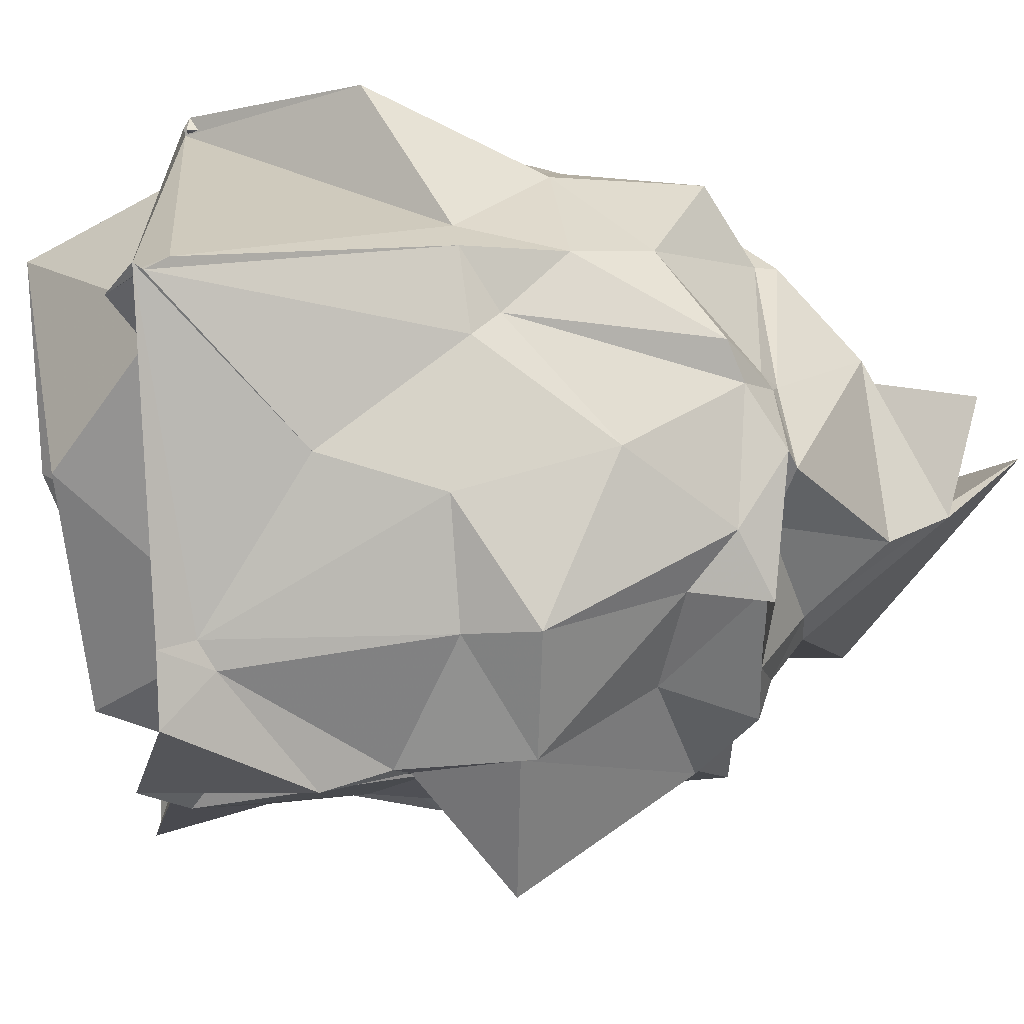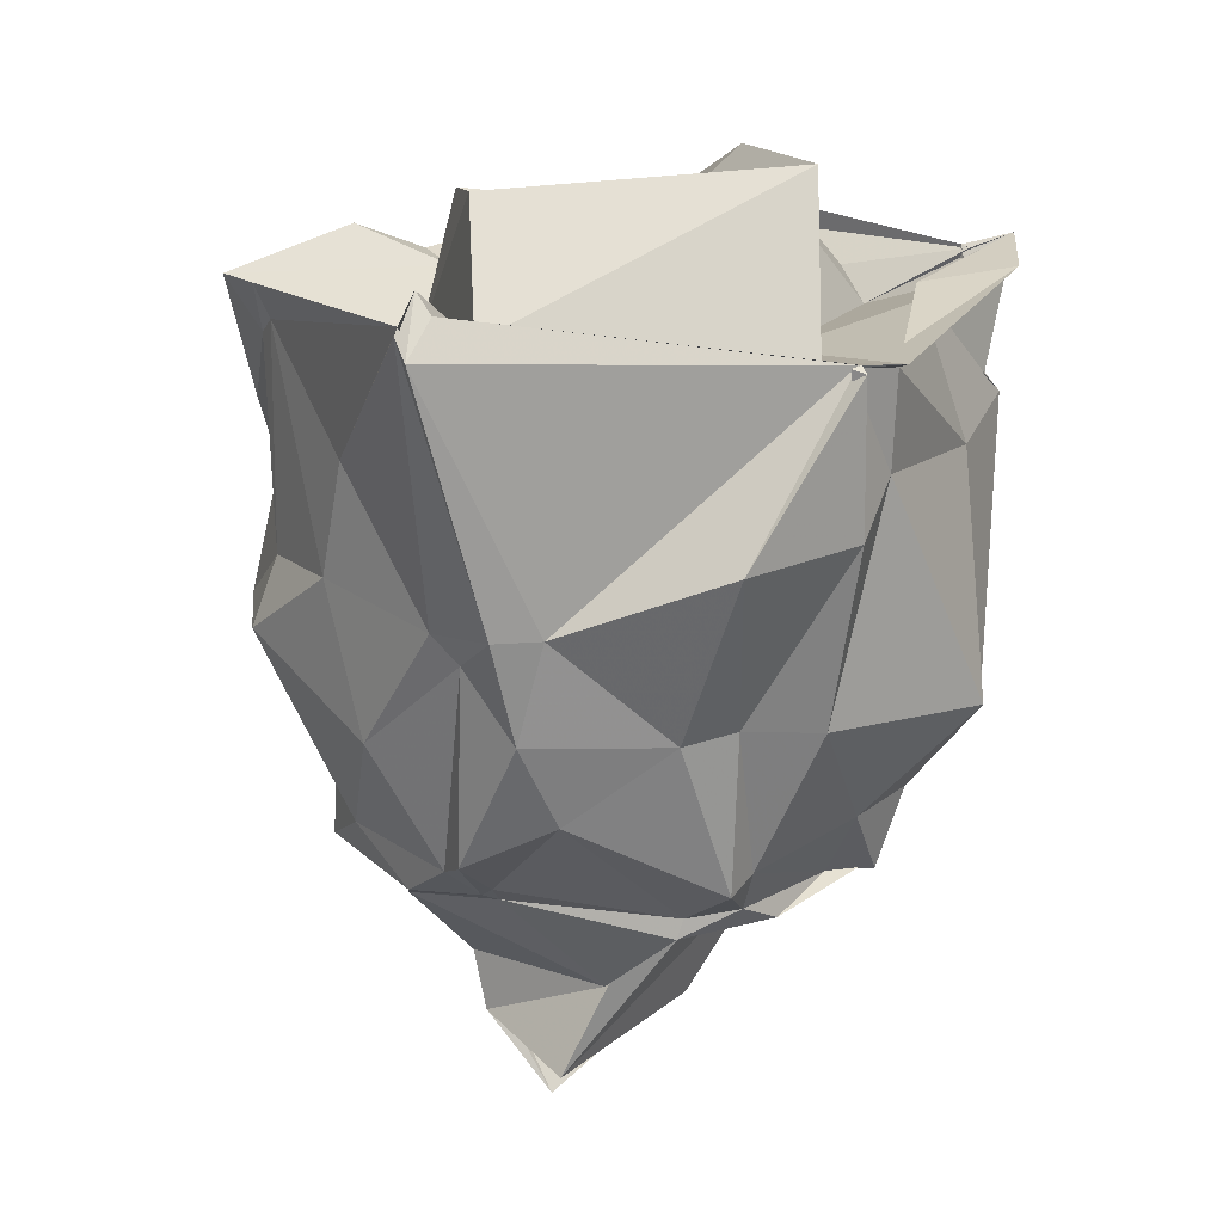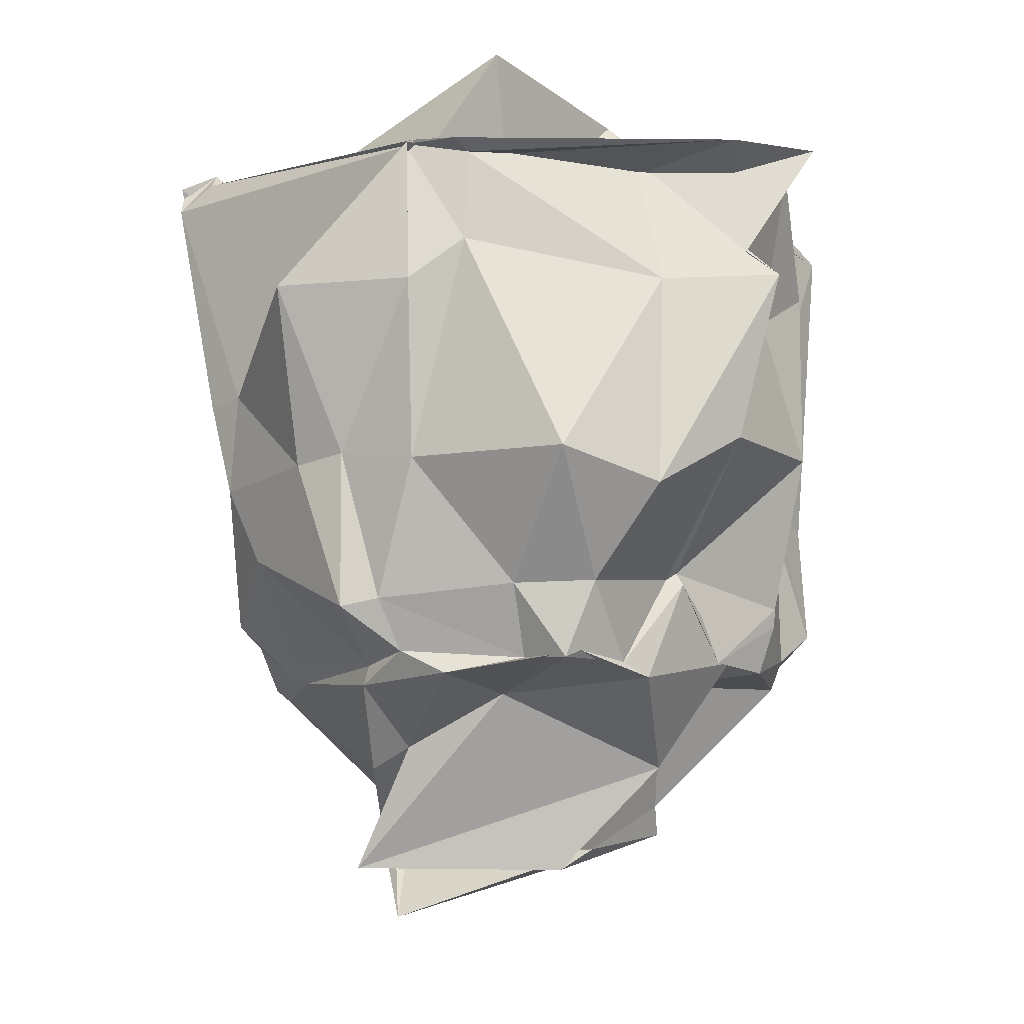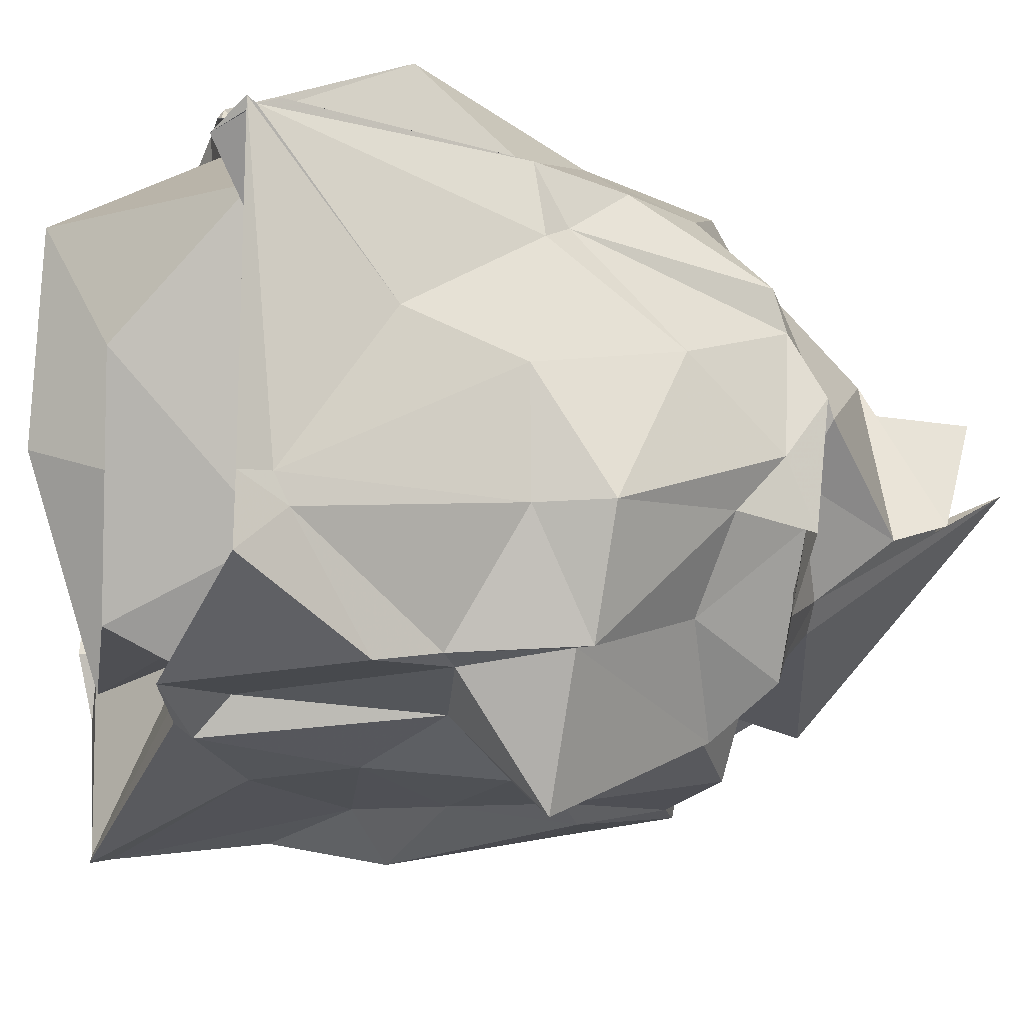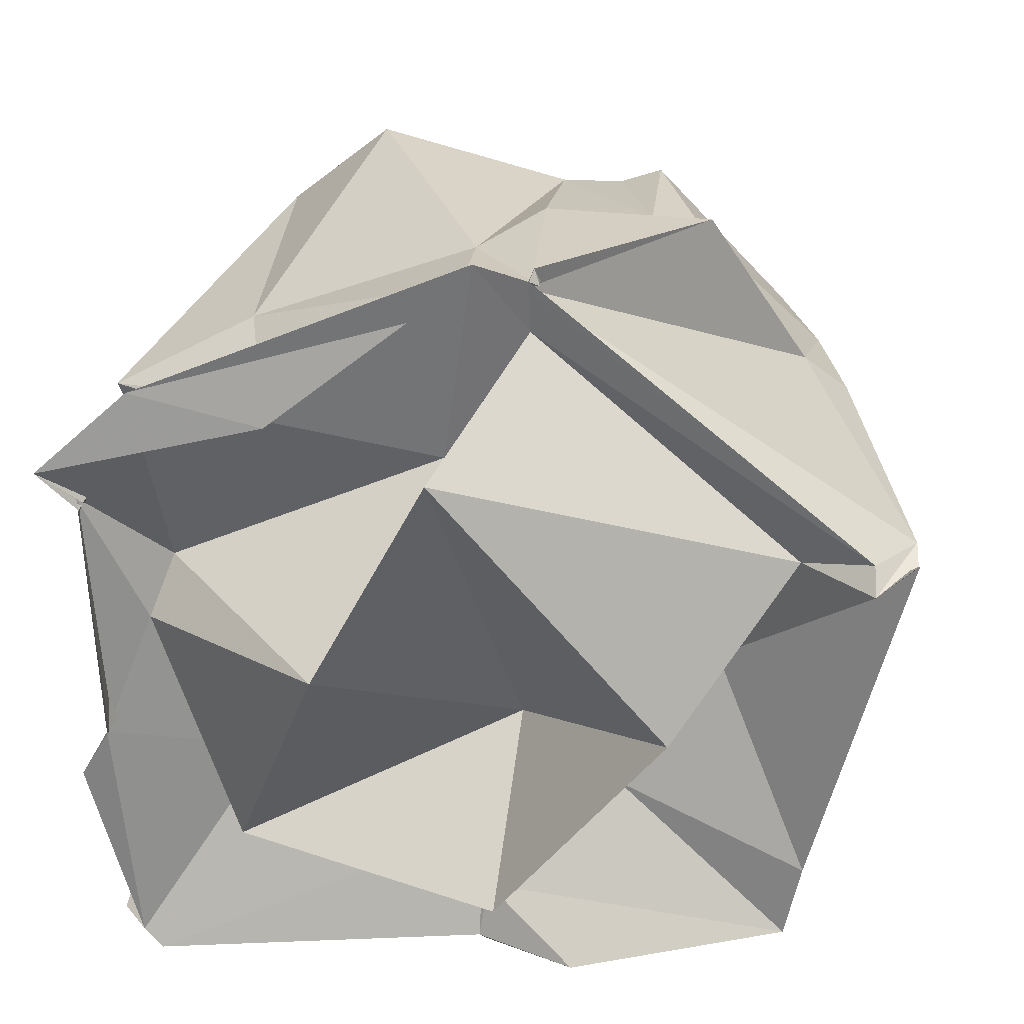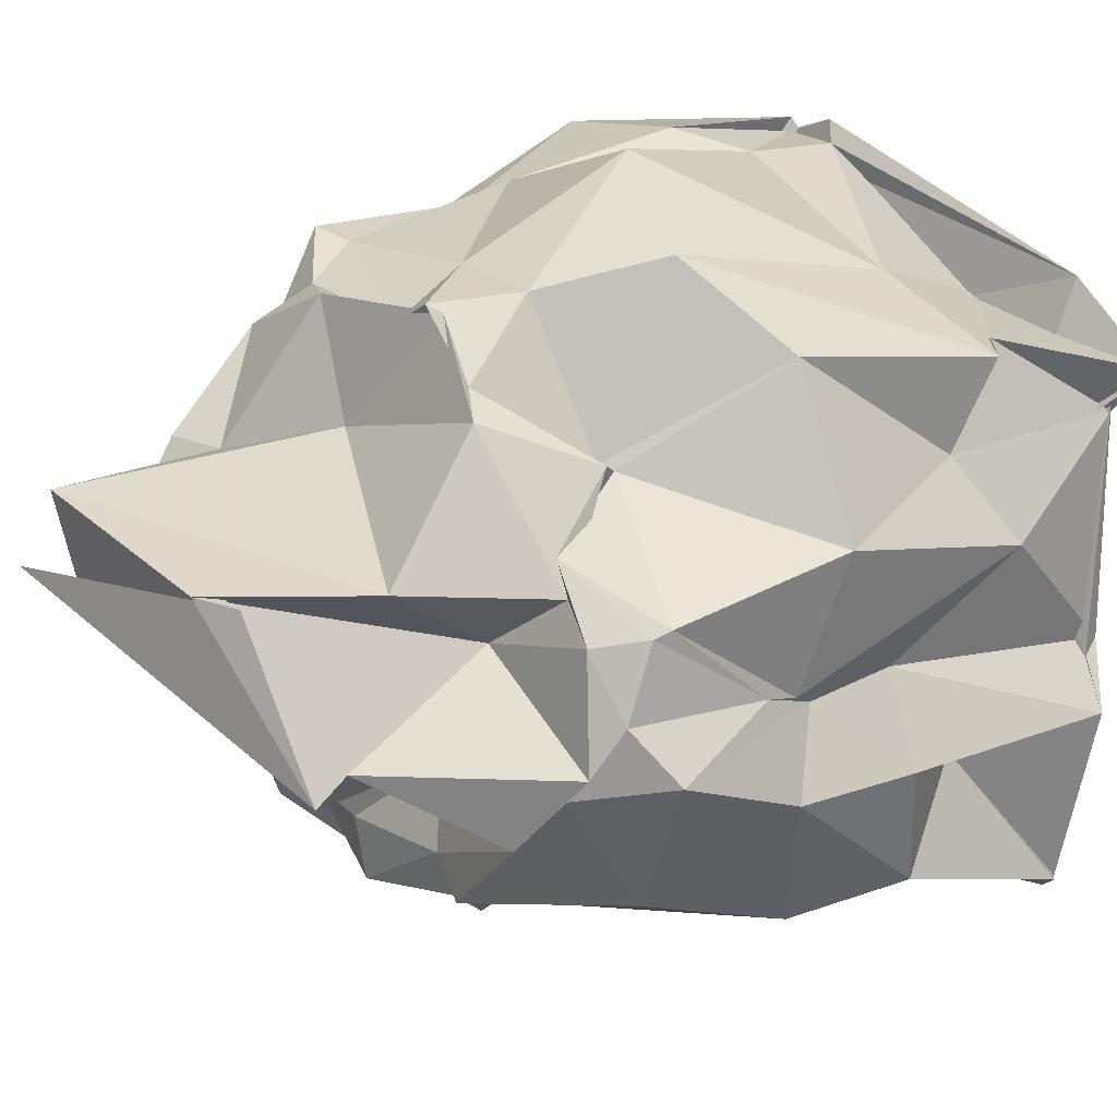
<metadata>
{"format":"obj","ext":"obj","renderer":"f3d","projection":"perspective","resolution":1024,"background":"white","views":[{"elev":-9.5,"azim":81.6,"up":"+Y"},{"elev":19.6,"azim":136.9,"up":"+Z"},{"elev":-13.4,"azim":-170.0,"up":"+Z"},{"elev":-28.9,"azim":70.0,"up":"+Y"},{"elev":24.9,"azim":5.4,"up":"+Y"},{"elev":13.8,"azim":-128.9,"up":"+Y"}]}
</metadata>
<code>
v -2.235 -0.5884 0.2718
v -2.722 -0.2113 -2.192
v -1.188 -0.3771 0.05952
v -1.016 0.1357 0.5915
v -1.02 0.1813 0.5127
v -2.215 0.9276 0.4401
v -2.19 0.9865 0.4258
v -2.171 0.9353 0.4379
v -2.417 0.9174 0.3964
v -3.009 0.4712 0.5026
v -3.447 0.425 0.0983
v -3.598 0.1698 0.4995
v -3.538 -0.5859 0.5421
v -3.658 -0.7982 0.4501
v -3.426 -0.8919 -0.007934
v -3.568 -1.363 0.357
v -2.698 -1.368 0.08628
v -2.342 -1.409 0.3685
v -2.236 -1.284 0.2745
v -1.609 -1.401 -0.007727
v -1.386 -1.043 0.3327
v -1.354 -0.9492 0.3967
v -1.222 0.01795 -0.4385
v -1.226 0.3059 -0.399
v -1.367 0.408 -0.3975
v -1.68 0.9674 -0.1249
v -2.201 0.9868 -0.1265
v -2.403 0.9123 0.04609
v -3.132 0.6168 -0.06065
v -3.573 0.3956 0.003838
v -3.482 0.0885 -0.09905
v -3.622 -0.197 0.08511
v -3.466 -0.5482 -0.3196
v -3.592 -0.86 -0.3226
v -3.452 -1.271 -0.1908
v -3.13 -1.233 -0.4054
v -2.528 -1.341 -0.2528
v -2.118 -1.299 -0.4247
v -1.716 -1.326 -0.3107
v -1.637 -1.324 -0.2467
v -1.319 -0.9209 -0.4208
v -1.192 -0.4938 -0.3707
v -1.276 0.1041 -0.5404
v -1.318 0.3242 -0.7719
v -1.699 0.6806 -0.7677
v -1.892 0.7547 -0.7438
v -2.193 0.8609 -0.8003
v -2.797 1.014 -0.8191
v -3.124 0.7375 -0.9081
v -3.408 0.4463 -0.6695
v -3.62 -0.1065 -0.6356
v -3.474 -0.5735 -0.7178
v -3.458 -0.6025 -0.6453
v -3.555 -0.8842 -0.7672
v -3.32 -1.348 -0.5984
v -2.844 -1.297 -0.6685
v -2.374 -1.382 -0.7367
v -1.869 -1.72 -0.6817
v -1.509 -1.298 -0.6392
v -1.48 -1.297 -0.689
v -1.202 -0.9223 -0.6625
v -1.209 -0.327 -0.918
v -1.296 0.04823 -1.279
v -1.457 0.3735 -1.076
v -1.891 0.7295 -1.341
v -2.031 0.6939 -1.307
v -2.555 0.6801 -1.264
v -2.86 0.6307 -1.253
v -3.075 0.1337 -1.162
v -3.115 0.1153 -1.132
v -3.48 -0.2784 -1.216
v -3.477 -0.5564 -0.8344
v -3.588 -0.7218 -1.259
v -3.289 -1.182 -1.169
v -2.764 -1.332 -1.127
v -2.653 -1.31 -1.032
v -2.044 -1.277 -1.287
v -2.04 -1.294 -1.319
v -1.671 -1.039 -1.118
v -1.416 -0.7596 -1.164
v -1.347 -0.5639 -1.319
v -1.346 -0.08467 -1.348
v -1.497 -0.0159 -1.439
v -1.942 0.4573 -1.529
v -2.095 0.587 -1.495
v -2.569 0.5274 -1.525
v -2.741 0.6064 -1.54
v -2.934 0.3874 -1.529
v -3.144 0.1423 -1.185
v -3.261 -0.06735 -1.468
v -3.474 -0.2968 -1.283
v -3.485 -0.5397 -1.389
v -3.34 -0.7752 -1.495
v -2.861 -1.21 -1.535
v -2.747 -1.235 -1.459
v -2.344 -1.283 -1.501
v -2.081 -1.083 -1.476
v -1.862 -1.123 -1.502
v -1.493 -0.7293 -1.452
v -1.422 -0.7857 -1.455
v -1.361 -0.2988 -1.493
v -1.497 -0.07214 -1.478
v -1.013 0.158 0.6247
v -1.143 0.0844 0.705
v -1.147 0.1578 0.6348
v -2.203 0.9513 0.4465
v -2.375 0.9932 0.4274
v -3.425 0.5758 0.5123
v -3.718 0.3118 0.5482
v -3.605 0.2053 0.4913
v -3.565 -0.6303 0.4679
v -3.489 -1.392 0.4455
v -3.424 -1.446 0.4649
v -2.363 -1.356 0.4294
v -2.051 -1.378 0.5628
v -1.368 -1.233 0.5061
v -1.315 -0.9879 0.5223
v -1.611 -0.3964 0.1929
v -1.366 0.09492 0.504
v -2.201 0.7847 0.4238
v -2.475 0.3214 0.3307
v -3.354 -0.07012 0.2796
v -3.419 -0.2468 0.386
v -3.072 -0.7747 0.2455
v -2.357 -0.997 0.3213
v -2.337 -1.18 0.3953
v -1.92 -0.8615 0.2368
v -1.745 -0.3687 0.8605
v -2.456 0.5144 0.9793
v -2.82 -0.179 0.9128
v -3.12 -0.9373 0.5405
v -2.29 -1.086 0.7023
v -1.558 -0.05043 -1.507
v -1.919 0.4487 -1.603
v -2.267 0.5853 -1.584
v -2.794 0.5826 -1.512
v -3.02 0.3022 -1.578
v -3.291 -0.1881 -1.449
v -3.409 -0.3044 -1.476
v -3.43 -0.6916 -1.484
v -3.225 -0.9345 -1.598
v -2.74 -1.085 -1.517
v -2.308 -1.081 -1.519
v -1.878 -0.989 -1.55
v -1.665 -0.9726 -1.466
v -1.561 -0.515 -1.475
v -1.402 -0.3493 -1.531
v -1.887 0.1254 -1.889
v -2.024 0.09355 -1.8
v -2.427 0.2032 -1.612
v -3.001 -0.1661 -1.872
v -2.991 -0.3709 -1.508
v -2.925 -0.7009 -1.971
v -2.66 -0.8269 -1.437
v -2.024 -0.8309 -1.698
v -1.901 -0.7682 -1.673
v -1.829 -0.5157 -1.956
v -1.812 -0.4277 -2.163
v -1.796 -0.007968 -2.271
v -2.595 -0.186 -2.276
v -2.921 -0.7856 -2.083
v -1.92 -0.196 -2.455
f 3 23 4
f 4 23 24
f 4 24 5
f 5 24 25
f 5 25 6
f 6 25 26
f 6 26 7
f 7 26 27
f 7 27 8
f 8 27 28
f 8 28 9
f 9 28 29
f 9 29 10
f 10 29 30
f 10 30 11
f 11 30 31
f 11 31 12
f 12 31 32
f 12 32 13
f 13 32 33
f 13 33 14
f 14 33 34
f 14 34 15
f 15 34 35
f 15 35 16
f 16 35 36
f 16 36 17
f 17 36 37
f 17 37 18
f 18 37 38
f 18 38 19
f 19 38 39
f 19 39 20
f 20 39 40
f 20 40 21
f 21 40 41
f 21 41 22
f 22 41 42
f 22 42 3
f 3 42 23
f 23 43 24
f 24 43 44
f 24 44 25
f 25 44 45
f 25 45 26
f 26 45 46
f 26 46 27
f 27 46 47
f 27 47 28
f 28 47 48
f 28 48 29
f 29 48 49
f 29 49 30
f 30 49 50
f 30 50 31
f 31 50 51
f 31 51 32
f 32 51 52
f 32 52 33
f 33 52 53
f 33 53 34
f 34 53 54
f 34 54 35
f 35 54 55
f 35 55 36
f 36 55 56
f 36 56 37
f 37 56 57
f 37 57 38
f 38 57 58
f 38 58 39
f 39 58 59
f 39 59 40
f 40 59 60
f 40 60 41
f 41 60 61
f 41 61 42
f 42 61 62
f 42 62 23
f 23 62 43
f 43 63 44
f 44 63 64
f 44 64 45
f 45 64 65
f 45 65 46
f 46 65 66
f 46 66 47
f 47 66 67
f 47 67 48
f 48 67 68
f 48 68 49
f 49 68 69
f 49 69 50
f 50 69 70
f 50 70 51
f 51 70 71
f 51 71 52
f 52 71 72
f 52 72 53
f 53 72 73
f 53 73 54
f 54 73 74
f 54 74 55
f 55 74 75
f 55 75 56
f 56 75 76
f 56 76 57
f 57 76 77
f 57 77 58
f 58 77 78
f 58 78 59
f 59 78 79
f 59 79 60
f 60 79 80
f 60 80 61
f 61 80 81
f 61 81 62
f 62 81 82
f 62 82 43
f 43 82 63
f 63 83 64
f 64 83 84
f 64 84 65
f 65 84 85
f 65 85 66
f 66 85 86
f 66 86 67
f 67 86 87
f 67 87 68
f 68 87 88
f 68 88 69
f 69 88 89
f 69 89 70
f 70 89 90
f 70 90 71
f 71 90 91
f 71 91 72
f 72 91 92
f 72 92 73
f 73 92 93
f 73 93 74
f 74 93 94
f 74 94 75
f 75 94 95
f 75 95 76
f 76 95 96
f 76 96 77
f 77 96 97
f 77 97 78
f 78 97 98
f 78 98 79
f 79 98 99
f 79 99 80
f 80 99 100
f 80 100 81
f 81 100 101
f 81 101 82
f 82 101 102
f 82 102 63
f 63 102 83
f 103 104 118
f 104 119 118
f 104 105 119
f 105 120 119
f 105 106 120
f 106 107 120
f 107 121 120
f 107 108 121
f 108 122 121
f 108 109 122
f 109 110 122
f 110 123 122
f 110 111 123
f 111 124 123
f 111 112 124
f 112 113 124
f 113 125 124
f 113 114 125
f 114 126 125
f 114 115 126
f 115 116 126
f 116 127 126
f 116 117 127
f 117 118 127
f 117 103 118
f 118 119 128
f 119 129 128
f 119 120 129
f 120 121 129
f 121 130 129
f 121 122 130
f 122 123 130
f 123 131 130
f 123 124 131
f 124 125 131
f 125 132 131
f 125 126 132
f 126 127 132
f 127 128 132
f 127 118 128
f 133 148 134
f 134 148 149
f 134 149 135
f 135 149 150
f 135 150 136
f 136 150 137
f 137 150 151
f 137 151 138
f 138 151 152
f 138 152 139
f 139 152 140
f 140 152 153
f 140 153 141
f 141 153 154
f 141 154 142
f 142 154 143
f 143 154 155
f 143 155 144
f 144 155 156
f 144 156 145
f 145 156 146
f 146 156 157
f 146 157 147
f 147 157 148
f 147 148 133
f 148 158 149
f 149 158 159
f 149 159 150
f 150 159 151
f 151 159 160
f 151 160 152
f 152 160 153
f 153 160 161
f 153 161 154
f 154 161 155
f 155 161 162
f 155 162 156
f 156 162 157
f 157 162 158
f 157 158 148
f 3 4 103
f 103 4 104
f 4 5 104
f 104 5 105
f 5 6 105
f 105 6 106
f 6 7 106
f 7 8 106
f 106 8 107
f 8 9 107
f 107 9 108
f 9 10 108
f 108 10 109
f 10 11 109
f 11 12 109
f 109 12 110
f 12 13 110
f 110 13 111
f 13 14 111
f 111 14 112
f 14 15 112
f 15 16 112
f 112 16 113
f 16 17 113
f 113 17 114
f 17 18 114
f 114 18 115
f 18 19 115
f 19 20 115
f 115 20 116
f 20 21 116
f 116 21 117
f 21 22 117
f 117 22 103
f 22 3 103
f 83 133 84
f 84 133 134
f 84 134 85
f 85 134 135
f 85 135 86
f 86 135 136
f 86 136 87
f 87 136 88
f 88 136 137
f 88 137 89
f 89 137 138
f 89 138 90
f 90 138 139
f 90 139 91
f 91 139 92
f 92 139 140
f 92 140 93
f 93 140 141
f 93 141 94
f 94 141 142
f 94 142 95
f 95 142 96
f 96 142 143
f 96 143 97
f 97 143 144
f 97 144 98
f 98 144 145
f 98 145 99
f 99 145 100
f 100 145 146
f 100 146 101
f 101 146 147
f 101 147 102
f 102 147 133
f 102 133 83
f 128 129 1
f 129 130 1
f 130 131 1
f 131 132 1
f 132 128 1
f 159 158 2
f 160 159 2
f 161 160 2
f 162 161 2
f 158 162 2

</code>
